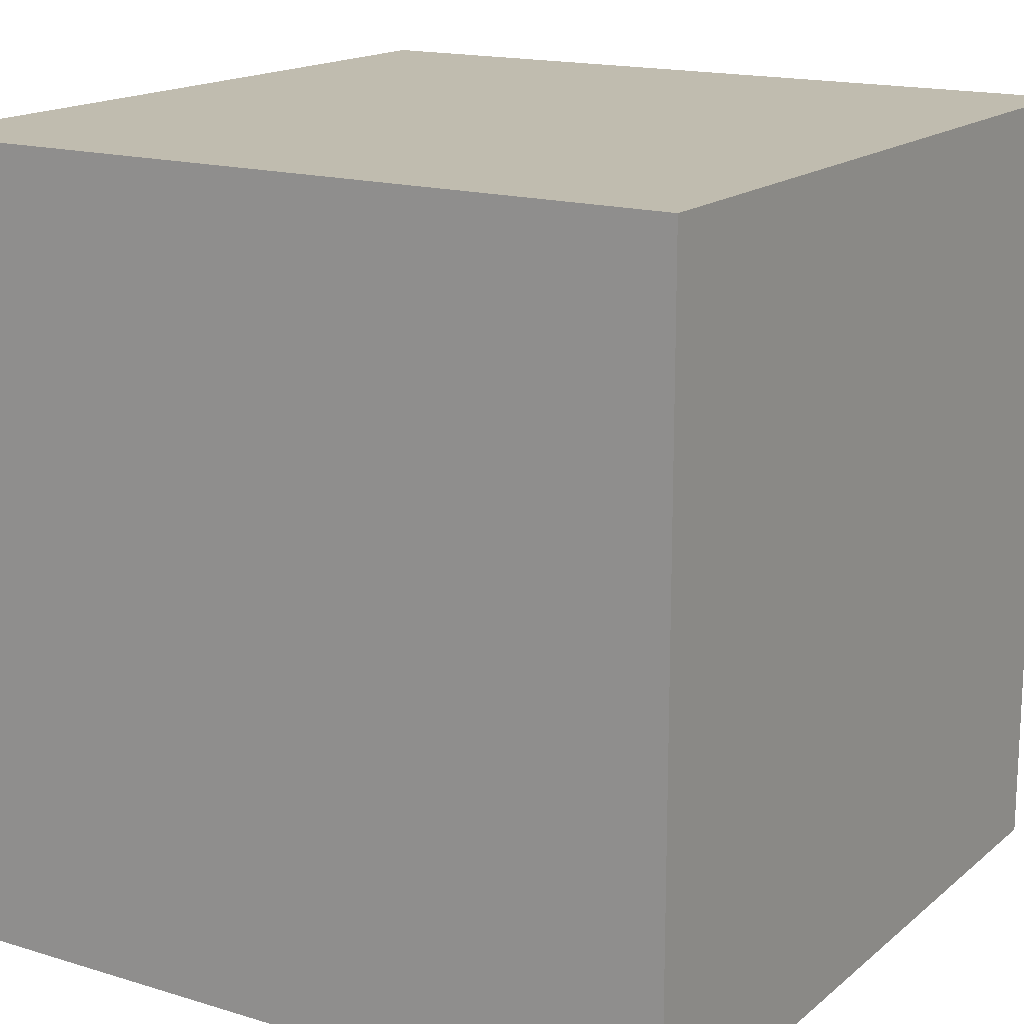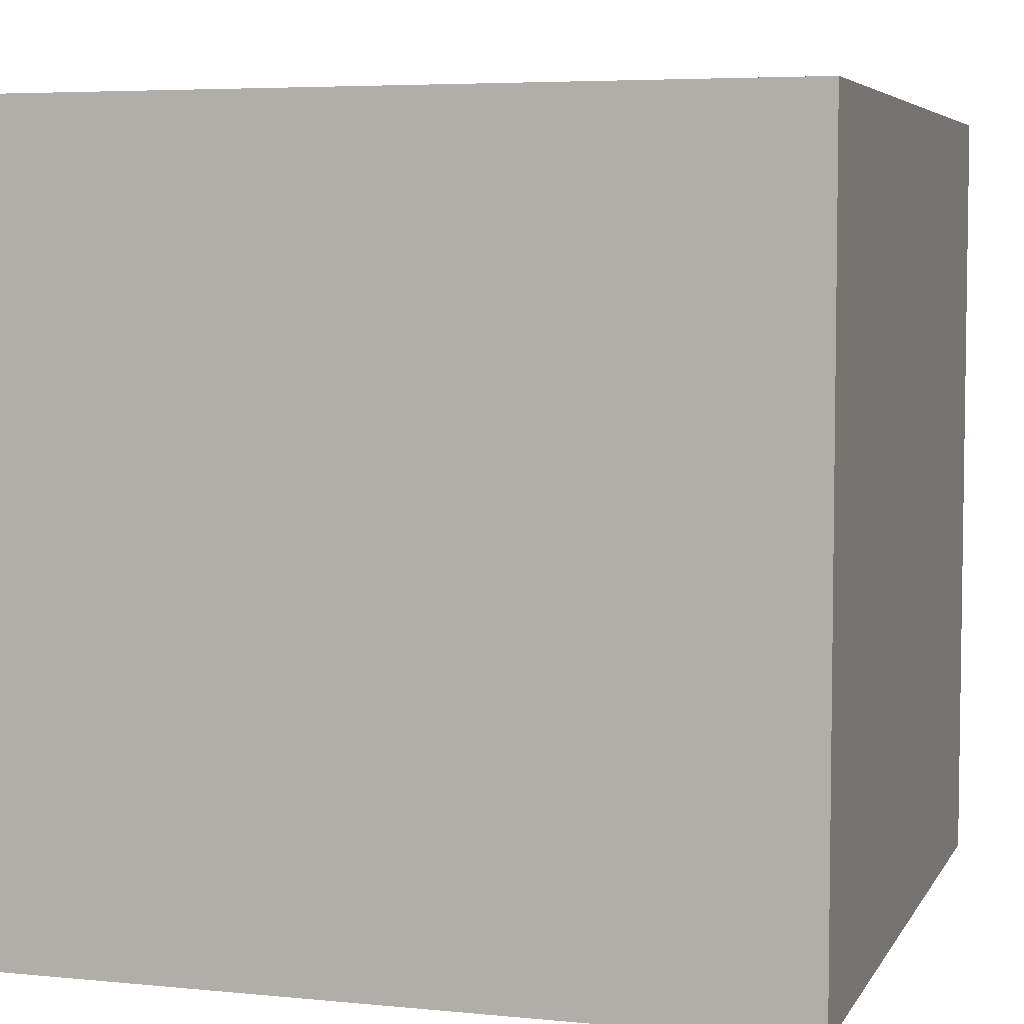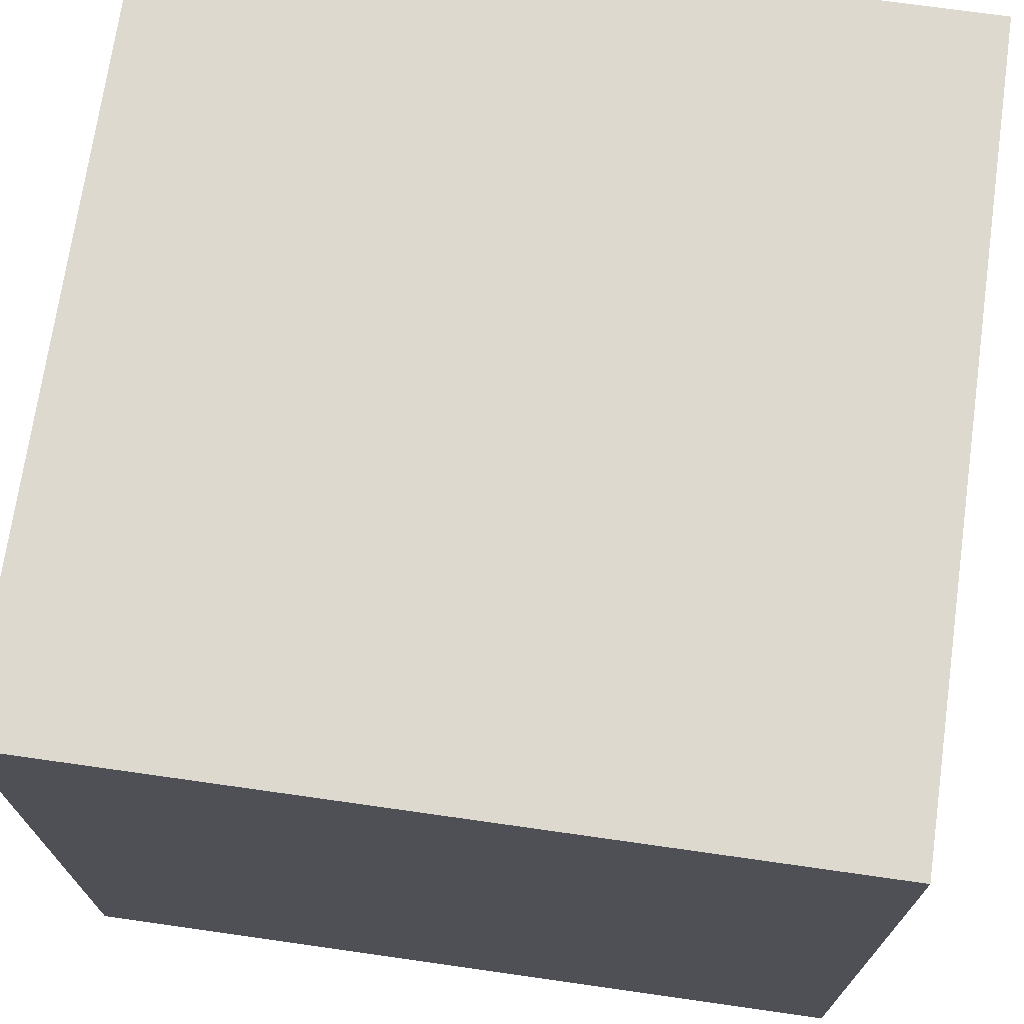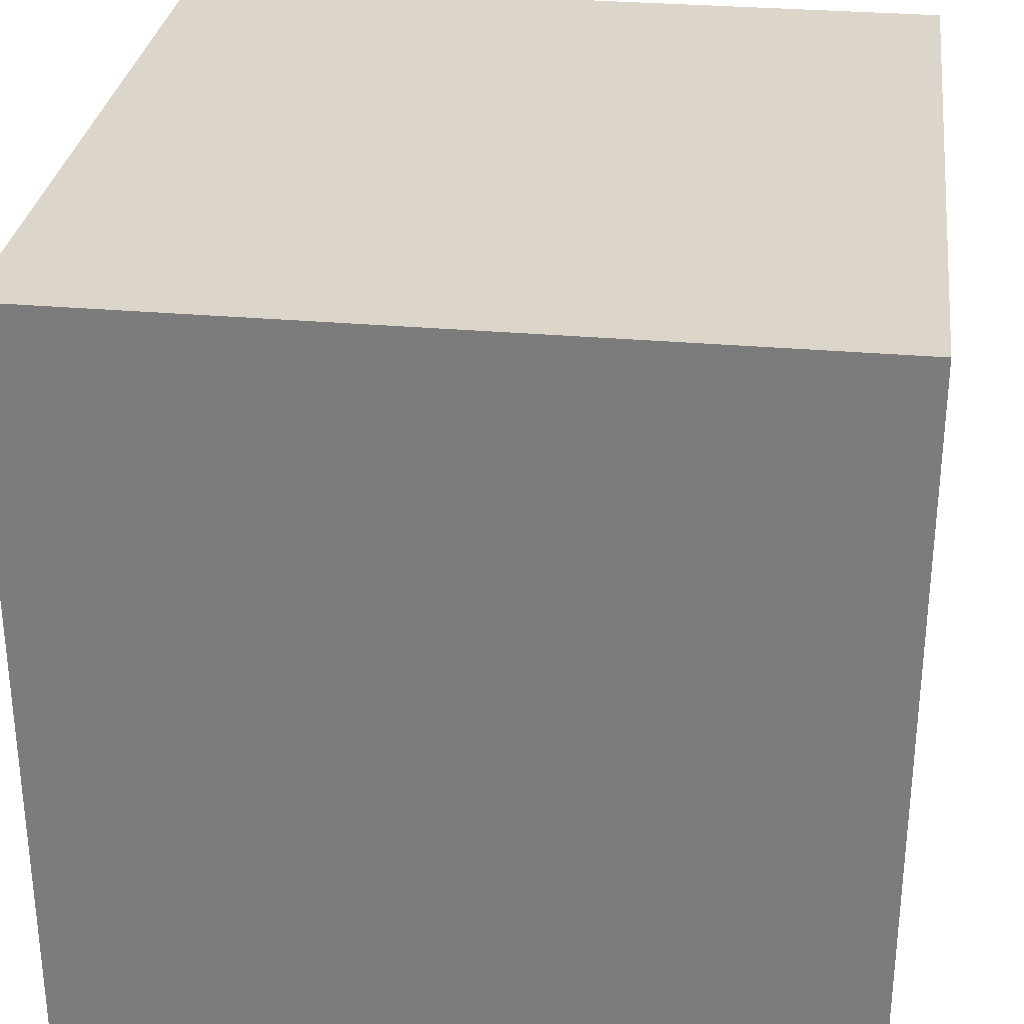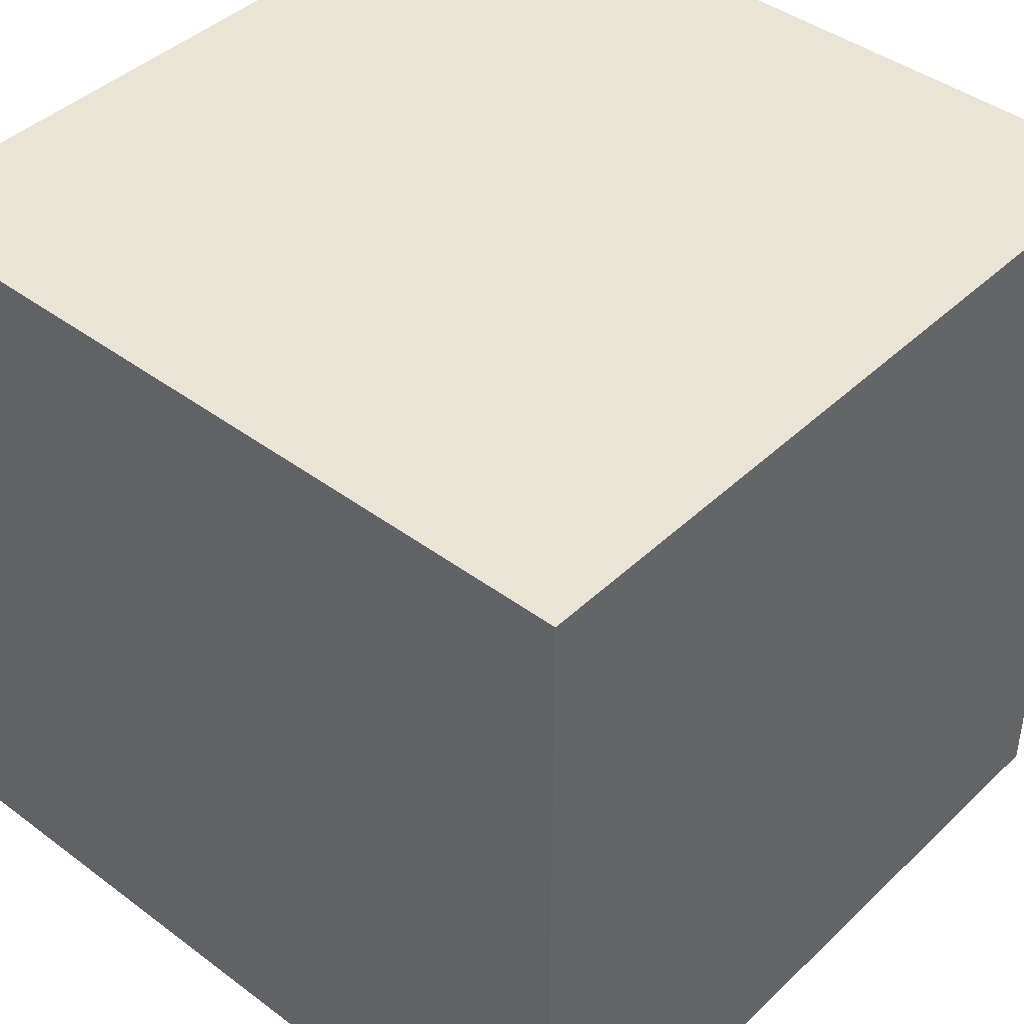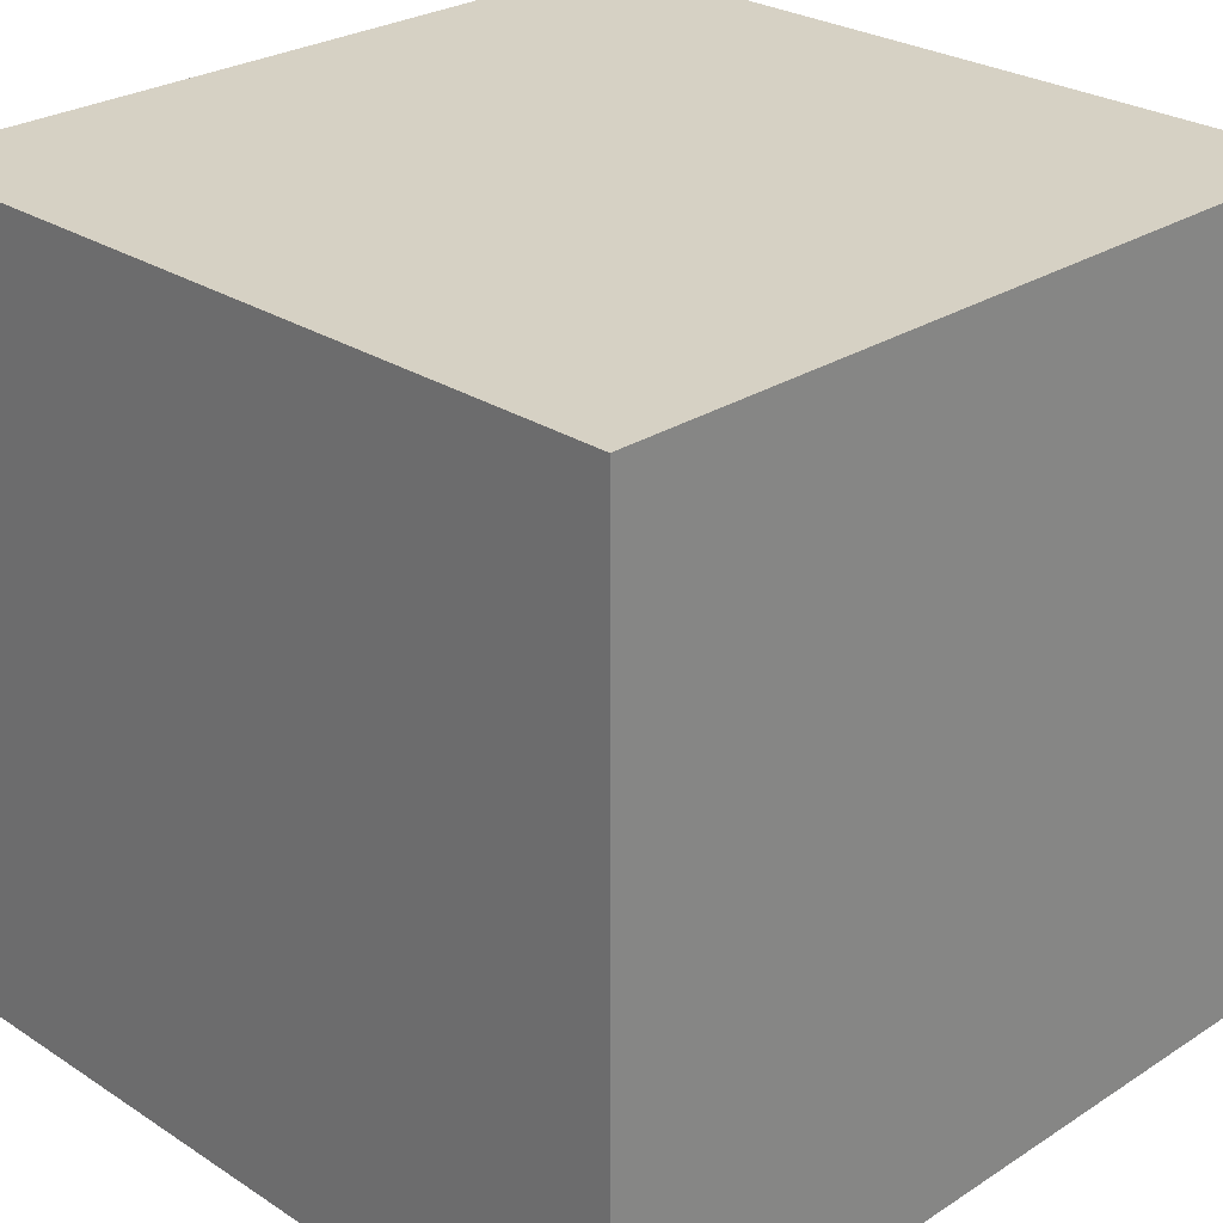
<metadata>
{"format":"obj","ext":"obj","renderer":"f3d","projection":"perspective","resolution":1024,"background":"white","views":[{"elev":16.3,"azim":122.0,"up":"+Y"},{"elev":5.3,"azim":17.2,"up":"+Y"},{"elev":71.5,"azim":98.1,"up":"+Z"},{"elev":30.1,"azim":7.3,"up":"+Y"},{"elev":42.5,"azim":-138.3,"up":"+Y"},{"elev":27.0,"azim":-134.9,"up":"+Y"}]}
</metadata>
<code>
o cube
v 3 -3 3
v -3 -3 3
v -3 -3 -3
v 3 -3 -3
v -3 3 3
v 3 3 3
v 3 3 -3
v -3 3 -3
f 1 2 3
f 1 3 4
f 5 6 7
f 5 7 8
f 6 1 4
f 6 4 7
f 7 4 3
f 7 3 8
f 8 3 2
f 8 2 5
f 5 2 1
f 5 1 6

</code>
